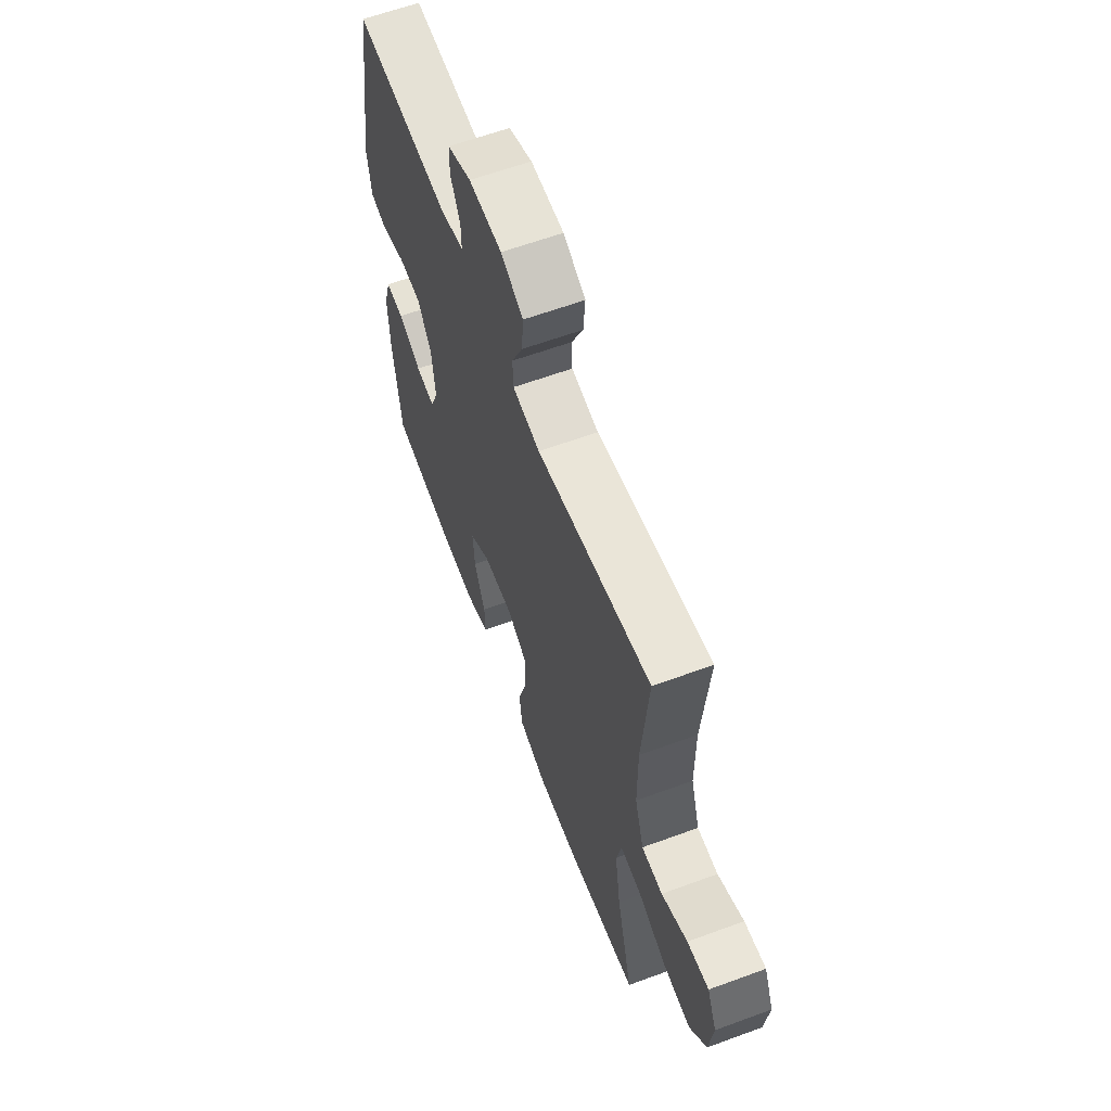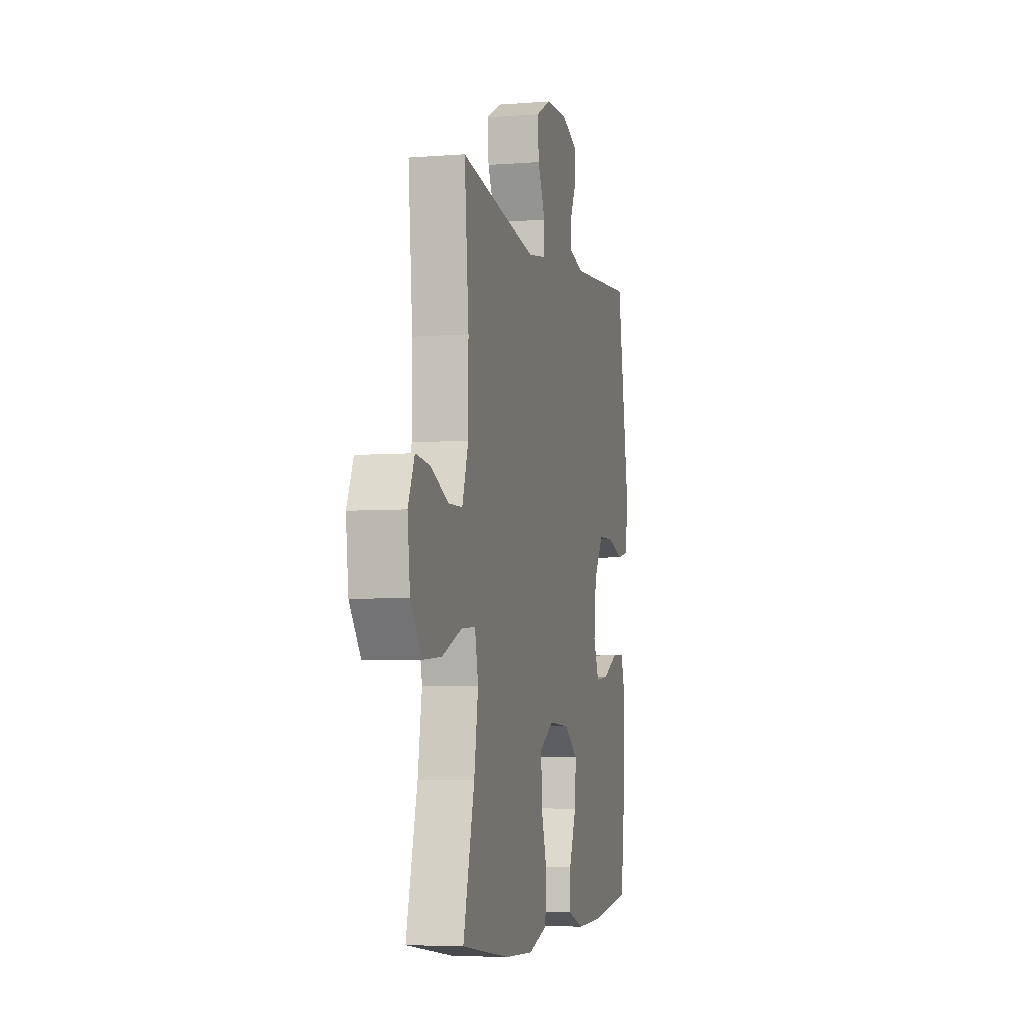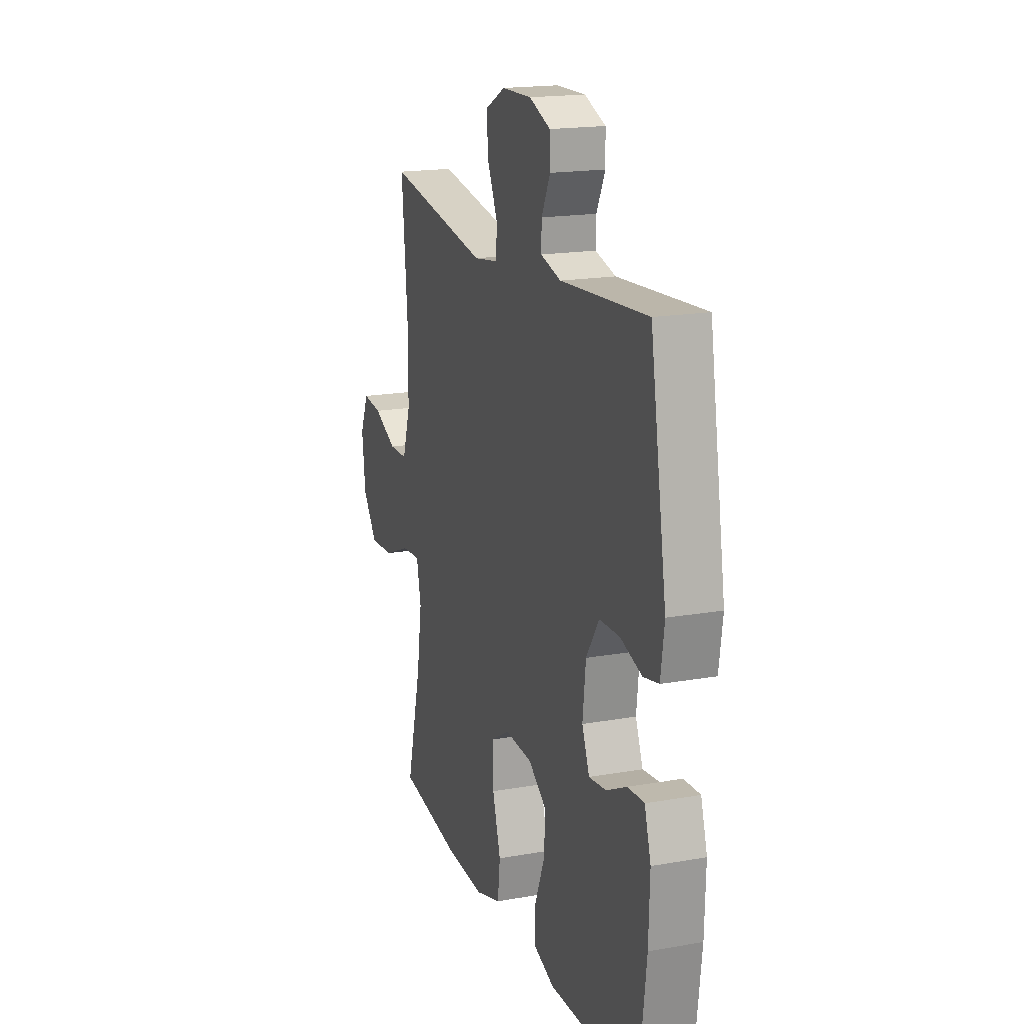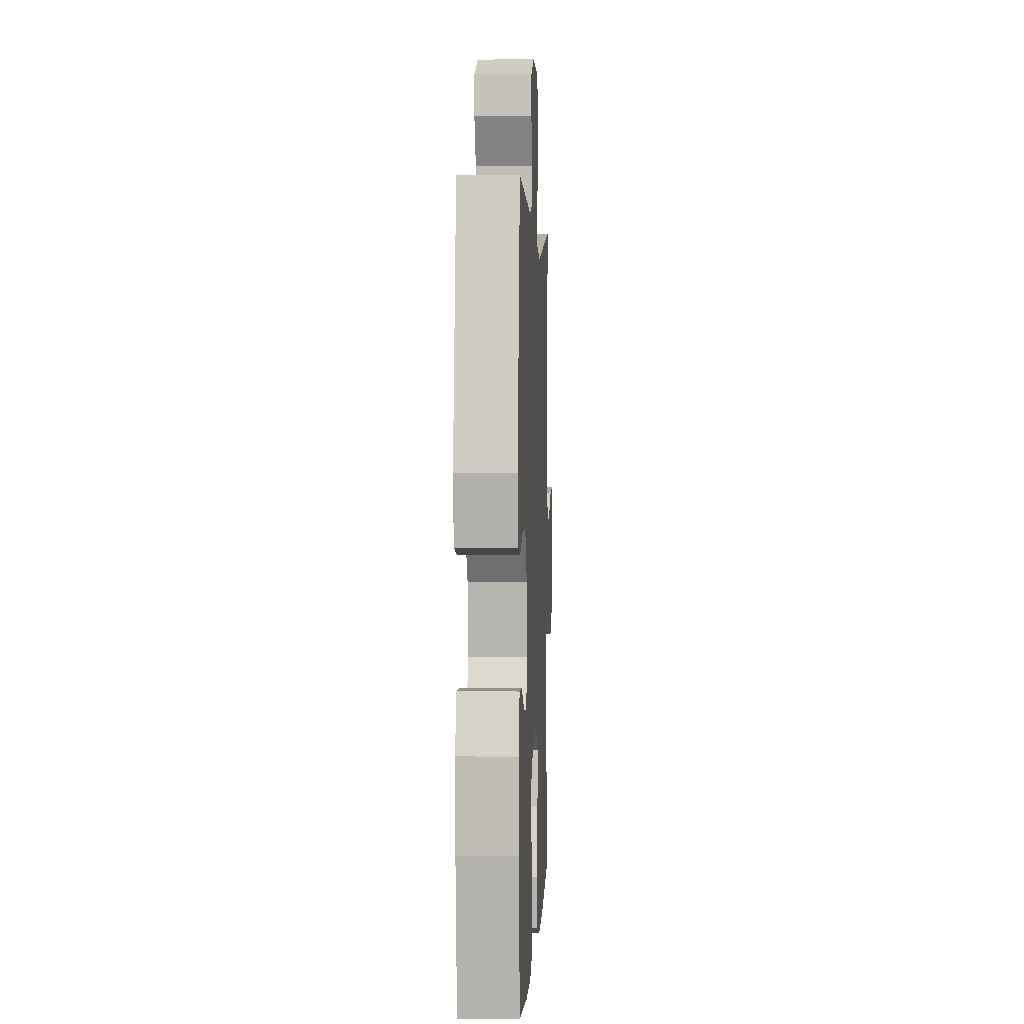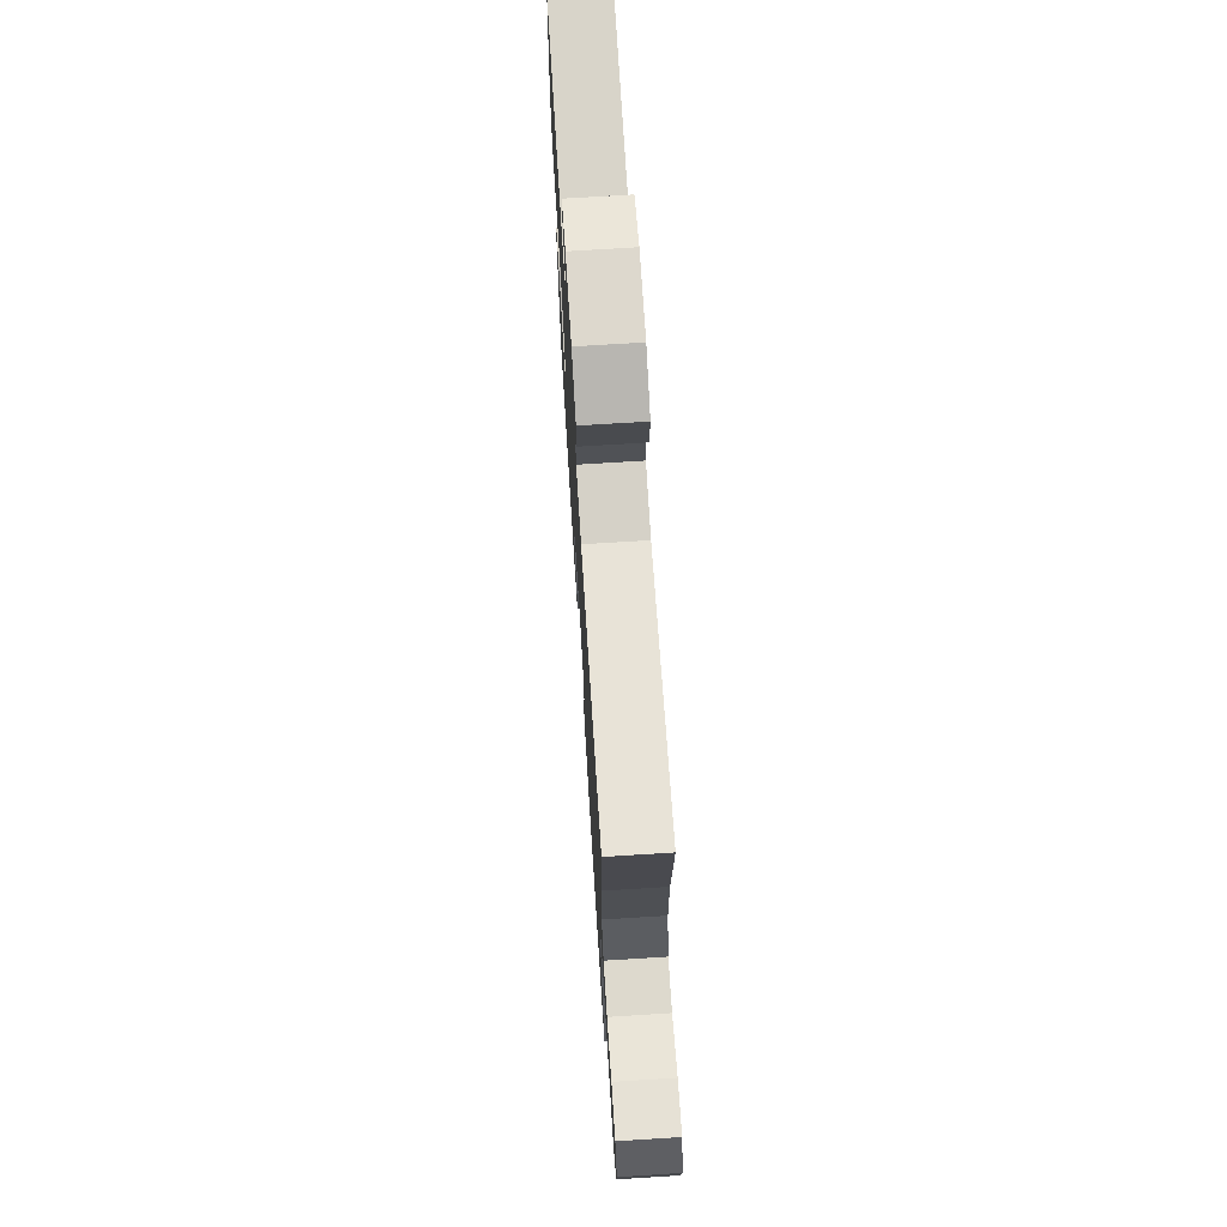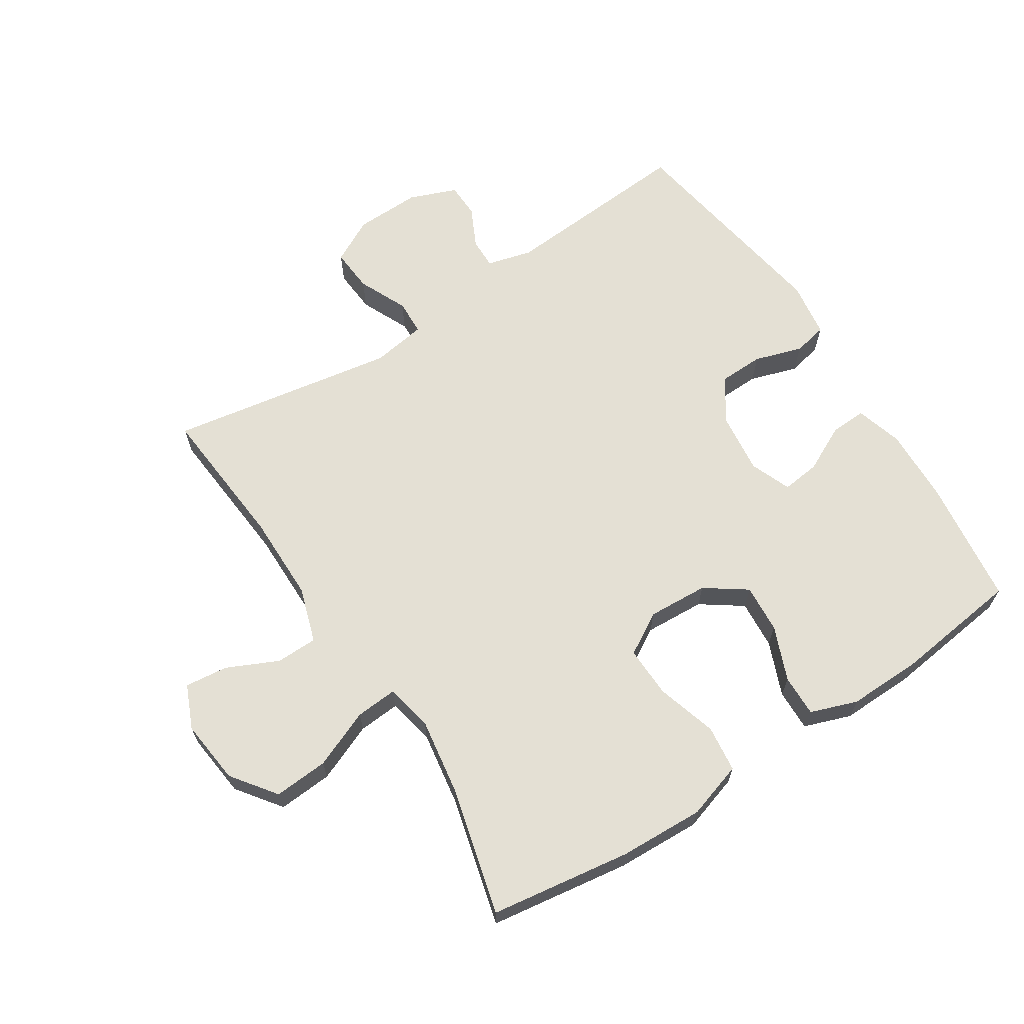
<metadata>
{"format":"obj","ext":"obj","renderer":"f3d","projection":"perspective","resolution":1024,"background":"white","views":[{"elev":61.8,"azim":69.5,"up":"+Z"},{"elev":-5.2,"azim":103.9,"up":"+Z"},{"elev":18.0,"azim":-109.1,"up":"+Z"},{"elev":2.6,"azim":-87.3,"up":"+Z"},{"elev":71.1,"azim":86.4,"up":"+Z"},{"elev":66.0,"azim":147.2,"up":"+Y"}]}
</metadata>
<code>
o path1480_path1480.001
v -0.5826 0.0375 0.1279
v -0.5699 0.0375 0.03957
v -0.5164 0.0375 0.02846
v -0.4407 0.0375 0.05254
v -0.3692 0.0375 0.0507
v -0.3246 0.0375 -0.01807
v -0.3138 0.0375 -0.1143
v -0.3397 0.0375 -0.1785
v -0.4003 0.0375 -0.1714
v -0.4731 0.0375 -0.1352
v -0.5306 0.0375 -0.1326
v -0.5528 0.0375 -0.207
v -0.549 0.0375 -0.3256
v -0.5245 0.0375 -0.526
v -0.3255 0.0375 -0.5509
v -0.2076 0.0375 -0.5534
v -0.1331 0.0375 -0.527
v -0.1346 0.0375 -0.4608
v -0.169 0.0375 -0.375
v -0.1745 0.0375 -0.2974
v -0.1095 0.0375 -0.2518
v -0.01383 0.0375 -0.2464
v 0.05246 0.0375 -0.2855
v 0.04978 0.0375 -0.3666
v 0.021 0.0375 -0.4617
v 0.02959 0.0375 -0.5359
v 0.1191 0.0375 -0.5641
v 0.2537 0.0375 -0.5586
v 0.4774 0.0375 -0.526
v 0.4254 0.0375 -0.3217
v 0.4068 0.0375 -0.2013
v 0.4226 0.0375 -0.1267
v 0.4885 0.0375 -0.1316
v 0.581 0.0375 -0.1698
v 0.6673 0.0375 -0.1759
v 0.7195 0.0375 -0.1057
v 0.7311 0.0375 -0.003308
v 0.701 0.0375 0.0657
v 0.6331 0.0375 0.05803
v 0.5517 0.0375 0.02023
v 0.4861 0.0375 0.02132
v 0.4578 0.0375 0.109
v 0.4574 0.0375 0.2459
v 0.4774 0.0375 0.4757
v 0.1179 0.0375 0.4147
v 0.03136 0.0375 0.4279
v 0.02925 0.0375 0.4836
v 0.06472 0.0375 0.5607
v 0.07014 0.0375 0.6298
v -0.000219 0.0375 0.6667
v -0.1045 0.0375 0.669
v -0.1789 0.0375 0.6396
v -0.1805 0.0375 0.5845
v -0.1501 0.0375 0.522
v -0.1491 0.0375 0.4735
v -0.2205 0.0375 0.4543
v -0.5245 0.0375 0.4757
v -0.5826 -0.0375 0.1279
v -0.5699 -0.0375 0.03957
v -0.5164 -0.0375 0.02846
v -0.4407 -0.0375 0.05254
v -0.3692 -0.0375 0.0507
v -0.3246 -0.0375 -0.01807
v -0.3138 -0.0375 -0.1143
v -0.3397 -0.0375 -0.1785
v -0.4003 -0.0375 -0.1714
v -0.4731 -0.0375 -0.1352
v -0.5306 -0.0375 -0.1326
v -0.5528 -0.0375 -0.207
v -0.549 -0.0375 -0.3256
v -0.5245 -0.0375 -0.526
v -0.3255 -0.0375 -0.5509
v -0.2076 -0.0375 -0.5534
v -0.1331 -0.0375 -0.527
v -0.1346 -0.0375 -0.4608
v -0.169 -0.0375 -0.375
v -0.1745 -0.0375 -0.2974
v -0.1095 -0.0375 -0.2518
v -0.01383 -0.0375 -0.2464
v 0.05246 -0.0375 -0.2855
v 0.04978 -0.0375 -0.3666
v 0.021 -0.0375 -0.4617
v 0.02959 -0.0375 -0.5359
v 0.1191 -0.0375 -0.5641
v 0.2537 -0.0375 -0.5586
v 0.4774 -0.0375 -0.526
v 0.4254 -0.0375 -0.3217
v 0.4068 -0.0375 -0.2013
v 0.4226 -0.0375 -0.1267
v 0.4885 -0.0375 -0.1316
v 0.581 -0.0375 -0.1698
v 0.6673 -0.0375 -0.1759
v 0.7195 -0.0375 -0.1057
v 0.7311 -0.0375 -0.003308
v 0.701 -0.0375 0.0657
v 0.6331 -0.0375 0.05803
v 0.5517 -0.0375 0.02023
v 0.4861 -0.0375 0.02132
v 0.4578 -0.0375 0.109
v 0.4574 -0.0375 0.2459
v 0.4774 -0.0375 0.4757
v 0.1179 -0.0375 0.4147
v 0.03136 -0.0375 0.4279
v 0.02925 -0.0375 0.4836
v 0.06472 -0.0375 0.5607
v 0.07014 -0.0375 0.6298
v -0.000219 -0.0375 0.6667
v -0.1045 -0.0375 0.669
v -0.1789 -0.0375 0.6396
v -0.1805 -0.0375 0.5845
v -0.1501 -0.0375 0.522
v -0.1491 -0.0375 0.4735
v -0.2205 -0.0375 0.4543
v -0.5245 -0.0375 0.4757
v 0.02959 0.0375 -0.5359
v 0.02959 0.0375 -0.5359
v 0.1191 0.0375 -0.5641
v 0.2537 0.0375 -0.5586
v -0.3255 0.0375 -0.5509
v -0.2076 0.0375 -0.5534
v -0.1331 0.0375 -0.527
v -0.1331 0.0375 -0.527
v -0.5245 0.0375 -0.526
v -0.5245 0.0375 -0.526
v 0.021 0.0375 -0.4617
v 0.4774 0.0375 -0.526
v 0.4774 0.0375 -0.526
v -0.1346 0.0375 -0.4608
v 0.04978 0.0375 -0.3666
v -0.169 0.0375 -0.375
v -0.549 0.0375 -0.3256
v 0.4254 0.0375 -0.3217
v -0.1745 0.0375 -0.2974
v 0.05246 0.0375 -0.2855
v 0.05246 0.0375 -0.2855
v -0.5528 0.0375 -0.207
v 0.4068 0.0375 -0.2013
v -0.1095 0.0375 -0.2518
v -0.01383 0.0375 -0.2464
v -0.5306 0.0375 -0.1326
v -0.5306 0.0375 -0.1326
v -0.3397 0.0375 -0.1785
v -0.3397 0.0375 -0.1785
v -0.4003 0.0375 -0.1714
v 0.4226 0.0375 -0.1267
v 0.4226 0.0375 -0.1267
v -0.3138 0.0375 -0.1143
v 0.581 0.0375 -0.1698
v 0.6673 0.0375 -0.1759
v 0.7195 0.0375 -0.1057
v -0.4731 0.0375 -0.1352
v 0.4885 0.0375 -0.1316
v -0.3246 0.0375 -0.01807
v 0.7311 0.0375 -0.003308
v -0.3692 0.0375 0.0507
v 0.5517 0.0375 0.02023
v 0.4861 0.0375 0.02132
v 0.4861 0.0375 0.02132
v 0.701 0.0375 0.0657
v 0.701 0.0375 0.0657
v 0.6331 0.0375 0.05803
v 0.4578 0.0375 0.109
v -0.5699 0.0375 0.03957
v -0.5699 0.0375 0.03957
v -0.5164 0.0375 0.02846
v -0.4407 0.0375 0.05254
v -0.5826 0.0375 0.1279
v 0.4574 0.0375 0.2459
v 0.1179 0.0375 0.4147
v 0.03136 0.0375 0.4279
v 0.03136 0.0375 0.4279
v 0.02925 0.0375 0.4836
v 0.4774 0.0375 0.4757
v 0.4774 0.0375 0.4757
v -0.5245 0.0375 0.4757
v -0.5245 0.0375 0.4757
v -0.1491 0.0375 0.4735
v -0.1491 0.0375 0.4735
v -0.2205 0.0375 0.4543
v -0.1501 0.0375 0.522
v 0.06472 0.0375 0.5607
v -0.1805 0.0375 0.5845
v 0.07014 0.0375 0.6298
v 0.07014 0.0375 0.6298
v -0.1789 0.0375 0.6396
v -0.1789 0.0375 0.6396
v -0.000219 0.0375 0.6667
v -0.1045 0.0375 0.669
v 0.02959 -0.0375 -0.5359
v 0.02959 -0.0375 -0.5359
v 0.1191 -0.0375 -0.5641
v 0.2537 -0.0375 -0.5586
v -0.3255 -0.0375 -0.5509
v -0.2076 -0.0375 -0.5534
v -0.1331 -0.0375 -0.527
v -0.1331 -0.0375 -0.527
v -0.5245 -0.0375 -0.526
v -0.5245 -0.0375 -0.526
v 0.021 -0.0375 -0.4617
v 0.4774 -0.0375 -0.526
v 0.4774 -0.0375 -0.526
v -0.1346 -0.0375 -0.4608
v 0.04978 -0.0375 -0.3666
v -0.169 -0.0375 -0.375
v -0.549 -0.0375 -0.3256
v 0.4254 -0.0375 -0.3217
v -0.1745 -0.0375 -0.2974
v 0.05246 -0.0375 -0.2855
v 0.05246 -0.0375 -0.2855
v -0.5528 -0.0375 -0.207
v 0.4068 -0.0375 -0.2013
v -0.1095 -0.0375 -0.2518
v -0.01383 -0.0375 -0.2464
v -0.5306 -0.0375 -0.1326
v -0.5306 -0.0375 -0.1326
v -0.3397 -0.0375 -0.1785
v -0.3397 -0.0375 -0.1785
v -0.4003 -0.0375 -0.1714
v 0.4226 -0.0375 -0.1267
v 0.4226 -0.0375 -0.1267
v -0.3138 -0.0375 -0.1143
v 0.581 -0.0375 -0.1698
v 0.6673 -0.0375 -0.1759
v 0.7195 -0.0375 -0.1057
v -0.4731 -0.0375 -0.1352
v 0.4885 -0.0375 -0.1316
v -0.3246 -0.0375 -0.01807
v 0.7311 -0.0375 -0.003308
v -0.3692 -0.0375 0.0507
v 0.5517 -0.0375 0.02023
v 0.4861 -0.0375 0.02132
v 0.4861 -0.0375 0.02132
v 0.701 -0.0375 0.0657
v 0.701 -0.0375 0.0657
v 0.6331 -0.0375 0.05803
v 0.4578 -0.0375 0.109
v -0.5699 -0.0375 0.03957
v -0.5699 -0.0375 0.03957
v -0.5164 -0.0375 0.02846
v -0.4407 -0.0375 0.05254
v -0.5826 -0.0375 0.1279
v 0.4574 -0.0375 0.2459
v 0.1179 -0.0375 0.4147
v 0.03136 -0.0375 0.4279
v 0.03136 -0.0375 0.4279
v 0.02925 -0.0375 0.4836
v 0.4774 -0.0375 0.4757
v 0.4774 -0.0375 0.4757
v -0.5245 -0.0375 0.4757
v -0.5245 -0.0375 0.4757
v -0.1491 -0.0375 0.4735
v -0.1491 -0.0375 0.4735
v -0.2205 -0.0375 0.4543
v -0.1501 -0.0375 0.522
v 0.06472 -0.0375 0.5607
v -0.1805 -0.0375 0.5845
v 0.07014 -0.0375 0.6298
v 0.07014 -0.0375 0.6298
v -0.1789 -0.0375 0.6396
v -0.1789 -0.0375 0.6396
v -0.000219 -0.0375 0.6667
v -0.1045 -0.0375 0.669
f 212 221 207
f 216 218 205
f 207 216 204
f 240 241 239
f 192 203 191
f 194 204 193
f 211 208 206
f 206 192 200
f 219 208 211
f 230 224 235
f 242 243 236
f 244 229 227
f 254 262 256
f 213 227 212
f 229 244 253
f 231 226 230
f 203 199 191
f 257 261 255
f 219 213 208
f 261 254 246
f 202 194 195
f 205 218 210
f 221 216 207
f 191 199 189
f 244 227 213
f 246 254 251
f 255 261 246
f 241 240 249
f 205 193 216
f 208 203 206
f 224 228 235
f 216 193 204
f 243 242 247
f 206 203 192
f 204 194 202
f 262 254 261
f 210 225 214
f 243 213 236
f 239 241 237
f 193 205 197
f 210 218 225
f 222 230 226
f 246 251 244
f 259 256 262
f 249 229 253
f 224 222 223
f 236 219 231
f 226 231 219
f 235 228 233
f 251 253 244
f 236 213 219
f 212 227 221
f 240 229 249
f 224 230 222
f 244 213 243
f 116 27 84 190
f 27 28 85 84
f 15 16 73 72
f 16 122 196 73
f 124 15 72 198
f 25 26 83 82
f 28 127 201 85
f 17 18 75 74
f 24 25 82 81
f 18 19 76 75
f 13 14 71 70
f 29 30 87 86
f 19 20 77 76
f 135 24 81 209
f 12 13 70 69
f 30 31 88 87
f 20 21 78 77
f 22 23 80 79
f 21 22 79 78
f 141 12 69 215
f 143 9 66 217
f 31 146 220 88
f 7 8 65 64
f 34 35 92 91
f 35 36 93 92
f 10 11 68 67
f 9 10 67 66
f 33 34 91 90
f 32 33 90 89
f 6 7 64 63
f 36 37 94 93
f 5 6 63 62
f 40 158 232 97
f 37 160 234 94
f 39 40 97 96
f 38 39 96 95
f 41 42 99 98
f 164 3 60 238
f 3 4 61 60
f 1 2 59 58
f 4 5 62 61
f 42 43 100 99
f 45 171 245 102
f 46 47 104 103
f 174 45 102 248
f 43 44 101 100
f 176 1 58 250
f 178 56 113 252
f 56 57 114 113
f 54 55 112 111
f 47 48 105 104
f 53 54 111 110
f 48 184 258 105
f 186 53 110 260
f 49 50 107 106
f 51 52 109 108
f 50 51 108 107
f 138 133 147
f 142 131 144
f 133 130 142
f 166 165 167
f 118 117 129
f 120 119 130
f 137 132 134
f 132 126 118
f 145 137 134
f 156 161 150
f 168 162 169
f 170 153 155
f 180 182 188
f 139 138 153
f 155 179 170
f 157 156 152
f 129 117 125
f 183 181 187
f 145 134 139
f 187 172 180
f 128 121 120
f 131 136 144
f 147 133 142
f 117 115 125
f 170 139 153
f 172 177 180
f 181 172 187
f 167 175 166
f 131 142 119
f 134 132 129
f 150 161 154
f 142 130 119
f 169 173 168
f 132 118 129
f 130 128 120
f 188 187 180
f 136 140 151
f 169 162 139
f 165 163 167
f 119 123 131
f 136 151 144
f 148 152 156
f 172 170 177
f 185 188 182
f 175 179 155
f 150 149 148
f 162 157 145
f 152 145 157
f 161 159 154
f 177 170 179
f 162 145 139
f 138 147 153
f 166 175 155
f 150 148 156
f 170 169 139

</code>
